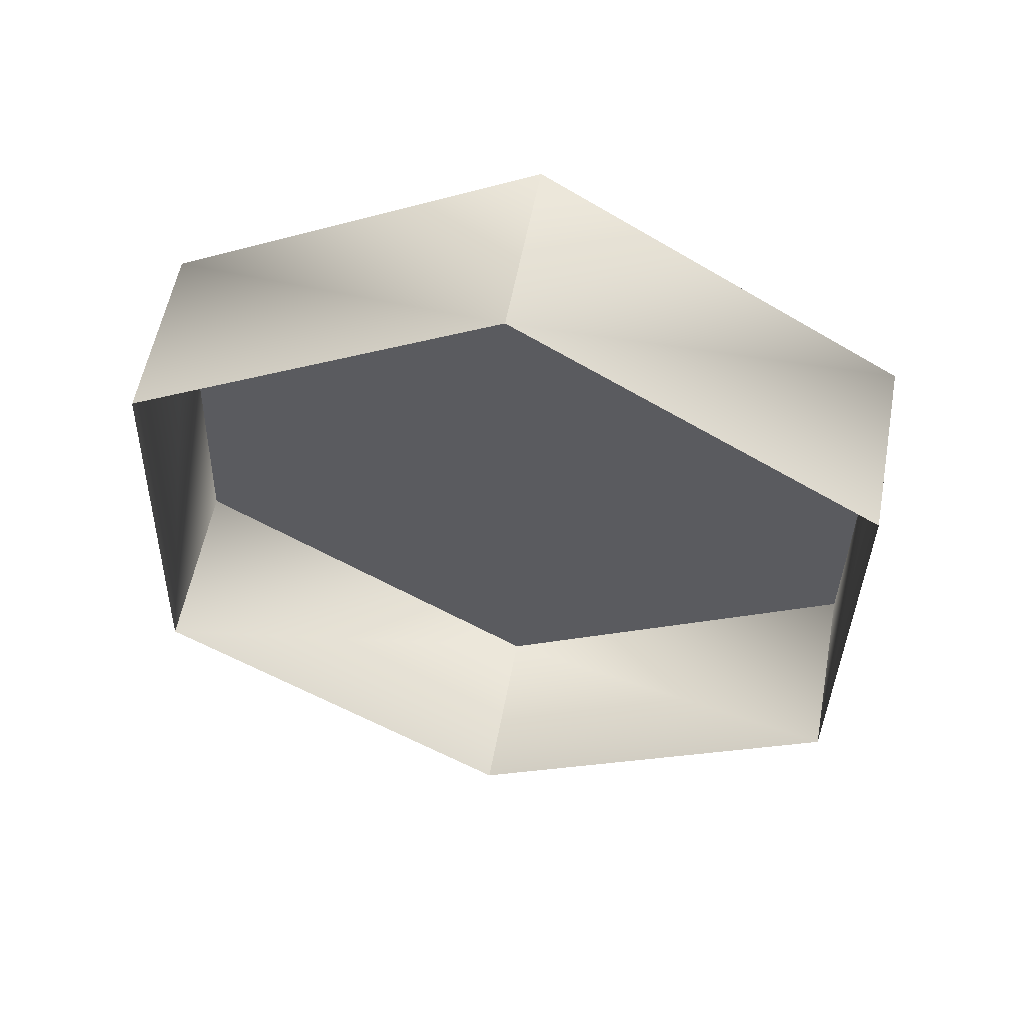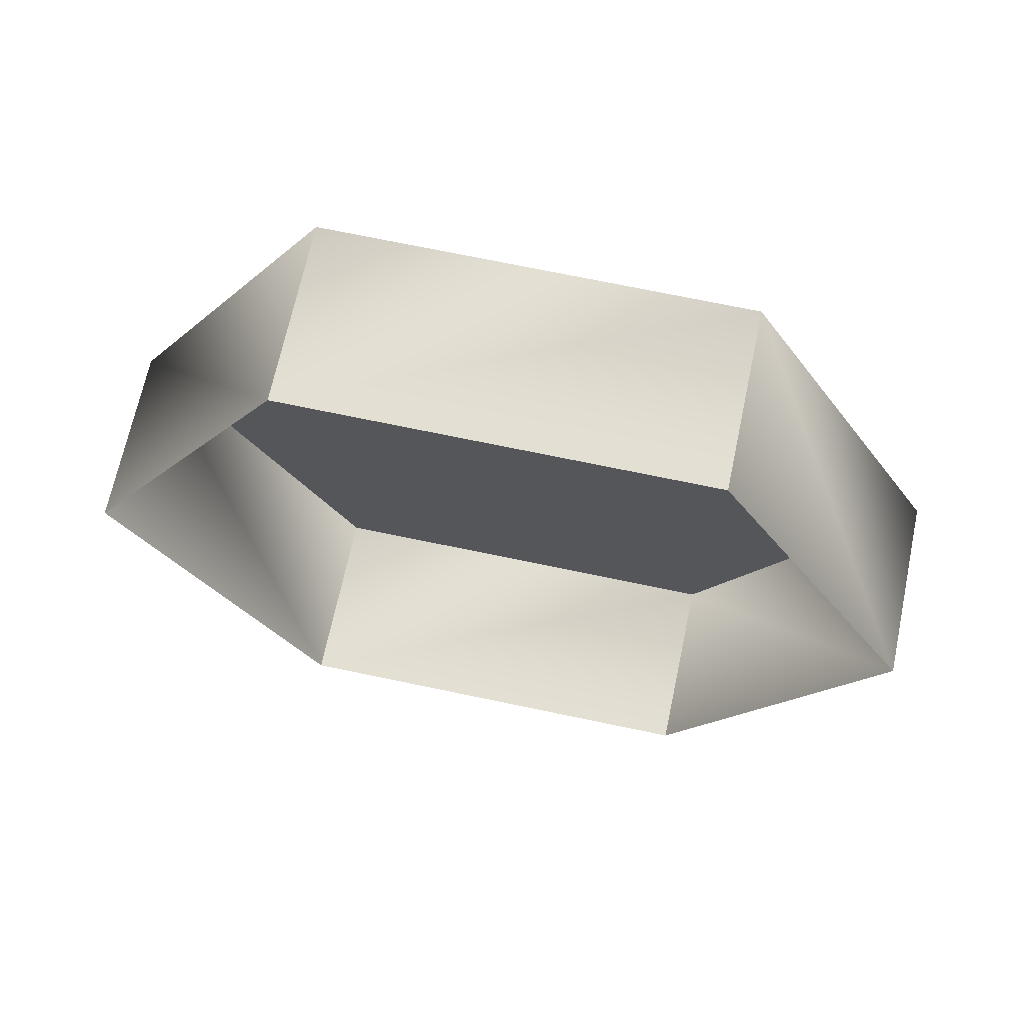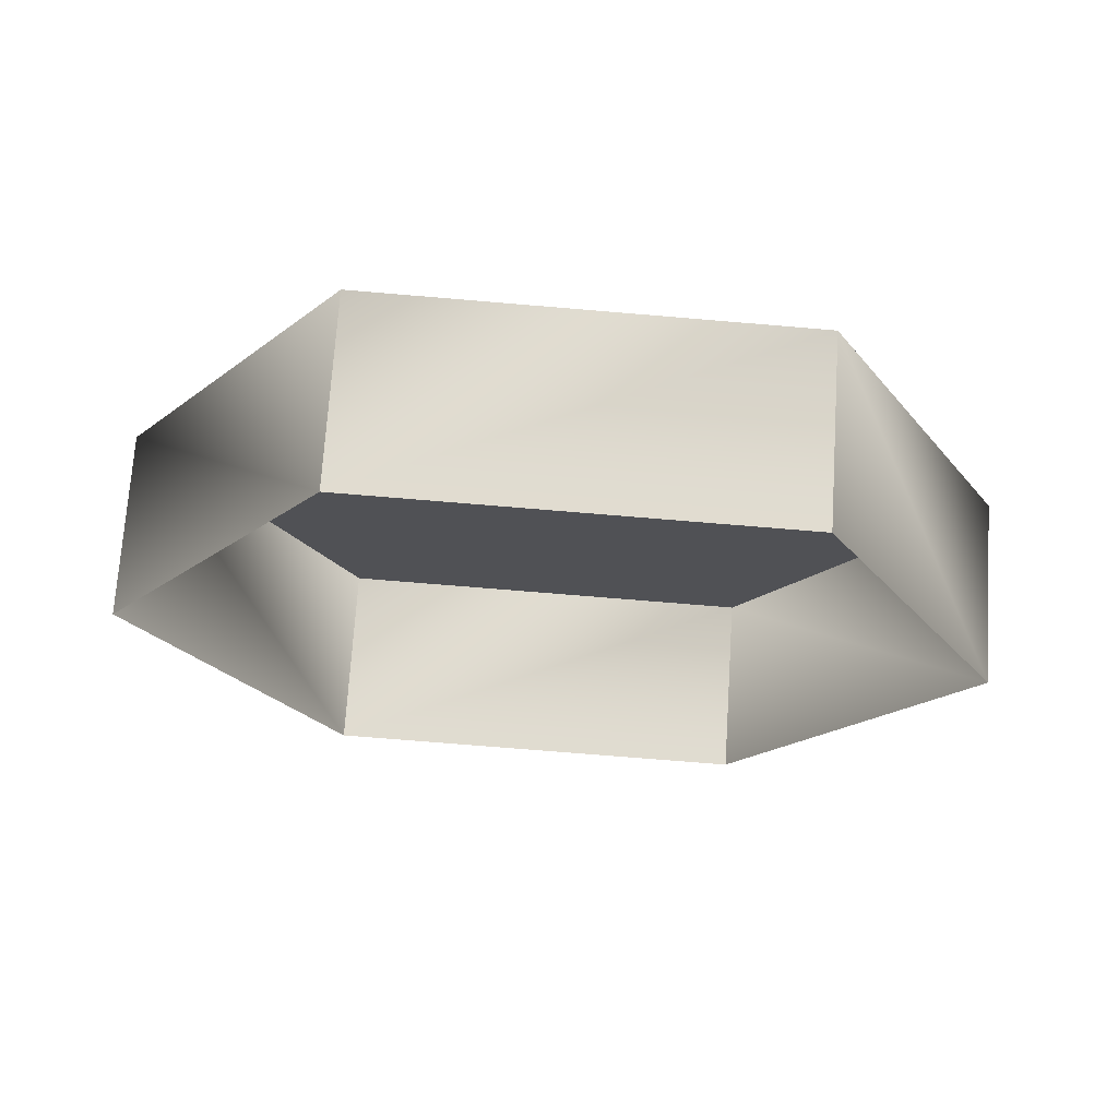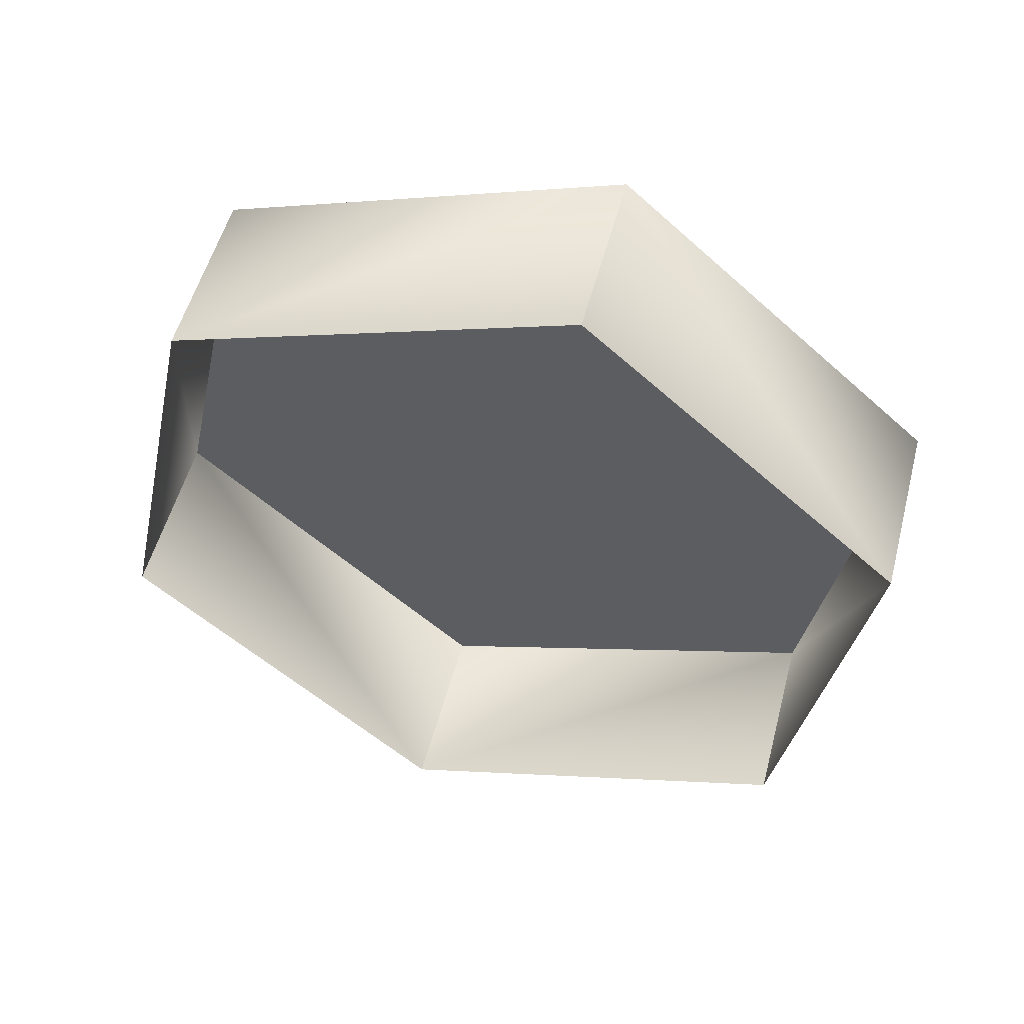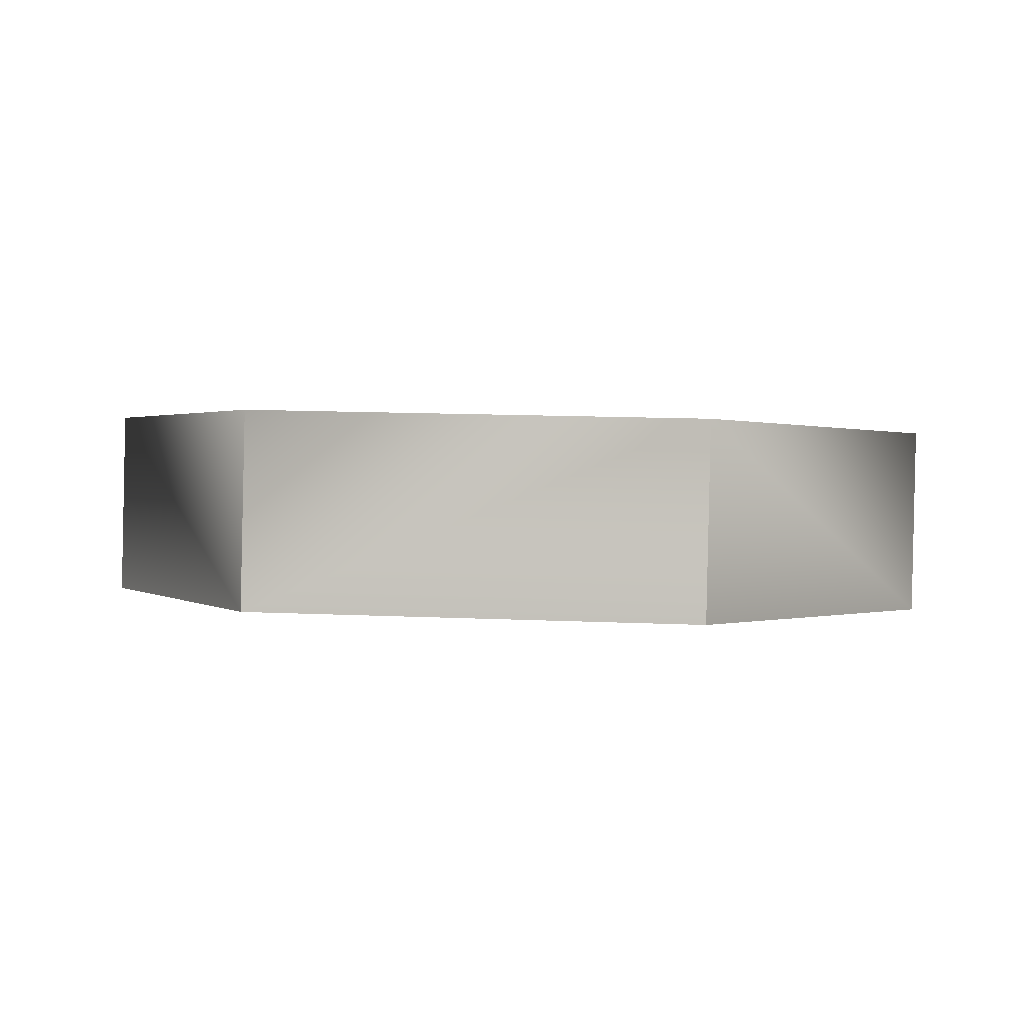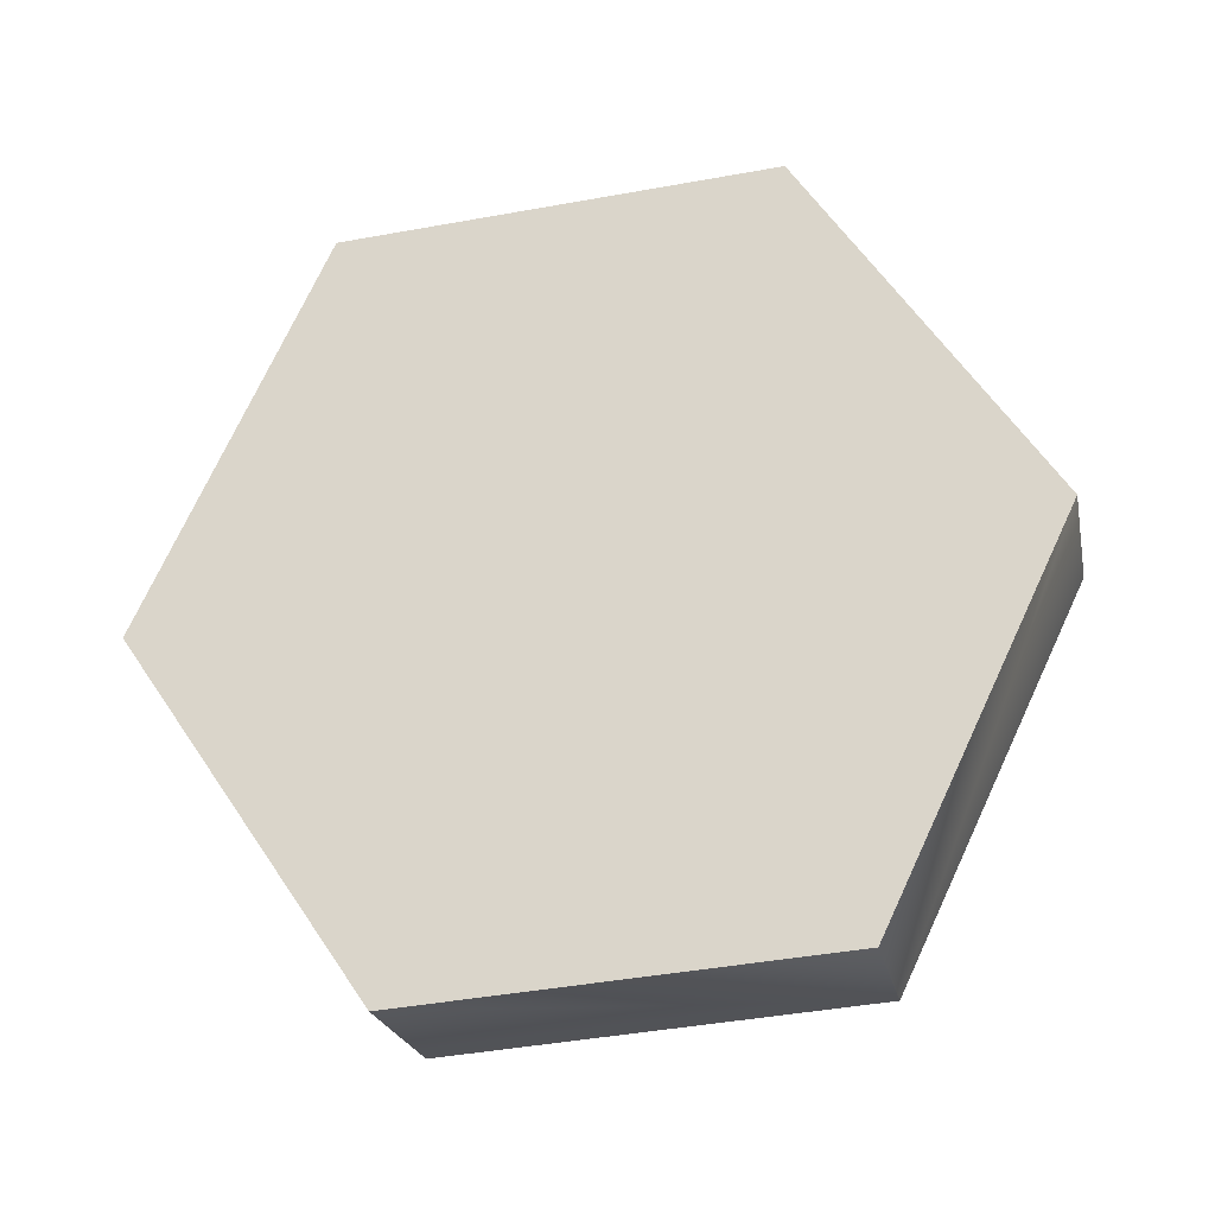
<metadata>
{"format":"obj","ext":"obj","renderer":"f3d","projection":"perspective","resolution":1024,"background":"white","views":[{"elev":-46.6,"azim":47.4,"up":"+Z"},{"elev":-13.1,"azim":-39.8,"up":"+Z"},{"elev":-35.2,"azim":76.2,"up":"+Z"},{"elev":-32.1,"azim":-21.3,"up":"+Z"},{"elev":-14.7,"azim":85.2,"up":"+Z"},{"elev":57.2,"azim":136.5,"up":"+Z"}]}
</metadata>
<code>
g Mesh52
v -2.655 2.987 3.97
v -2.701 2.97 3.983
v -2.695 2.97 4.004
v -2.649 2.987 3.991
v -2.695 2.97 4.004
v -2.701 2.97 3.983
v -2.738 3.002 3.993
v -2.732 3.002 4.014
v -2.732 3.002 4.014
v -2.738 3.002 3.993
v -2.724 3.052 4.012
v -2.73 3.052 3.991
v -2.73 3.052 3.991
v -2.684 3.069 3.978
v -2.724 3.052 4.012
v -2.678 3.069 3.999
v -2.732 3.002 4.014
v -2.724 3.052 4.012
v -2.678 3.069 3.999
v -2.641 3.037 3.989
v -2.695 2.97 4.004
v -2.649 2.987 3.991
v -2.655 2.987 3.97
v -2.649 2.987 3.991
v -2.641 3.037 3.989
v -2.647 3.037 3.968
v -2.647 3.037 3.968
v -2.641 3.037 3.989
v -2.684 3.069 3.978
v -2.678 3.069 3.999
g Mesh52_0
f 3 2 1
f 3 1 4
f 7 6 5
f 8 7 5
f 11 10 9
f 11 12 10
f 15 14 13
f 15 16 14
f 19 18 17
f 19 17 20
f 20 17 21
f 20 21 22
f 25 24 23
f 25 23 26
f 29 28 27
f 30 28 29

</code>
